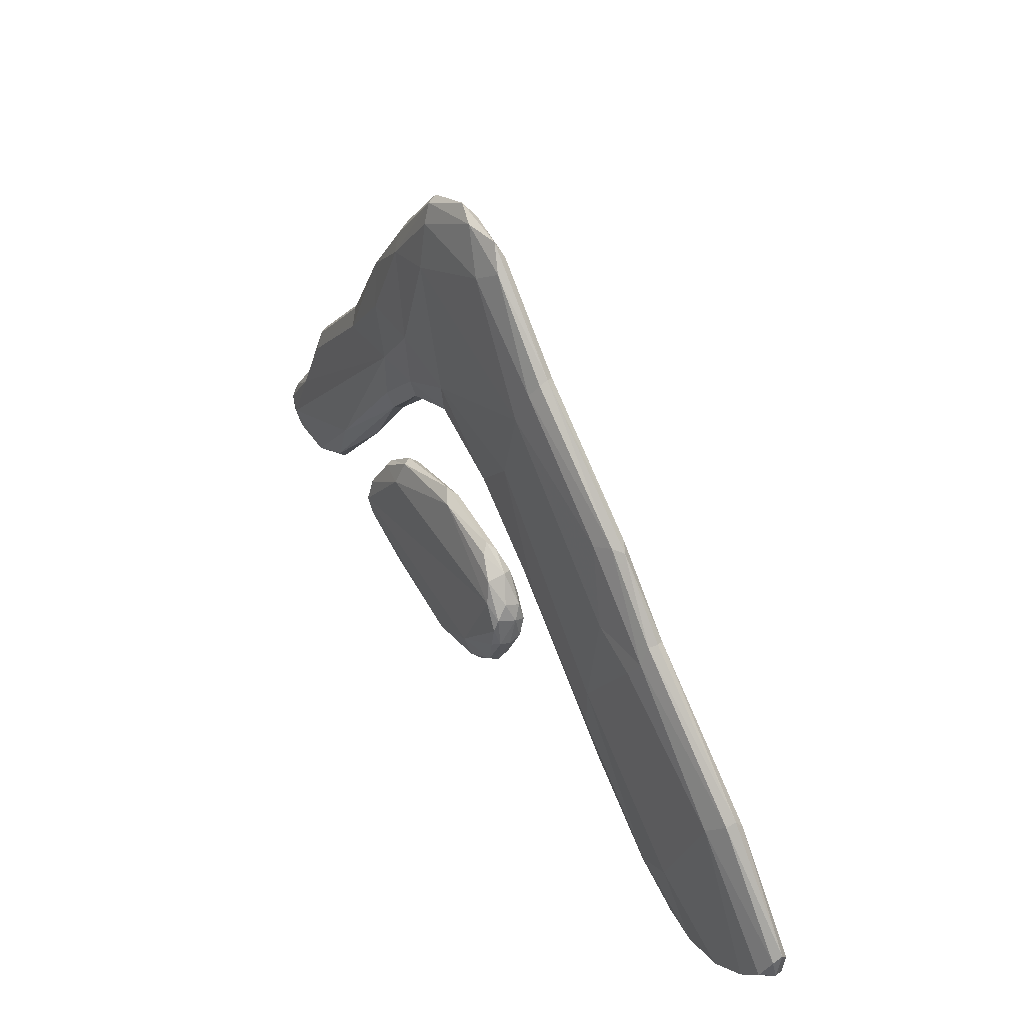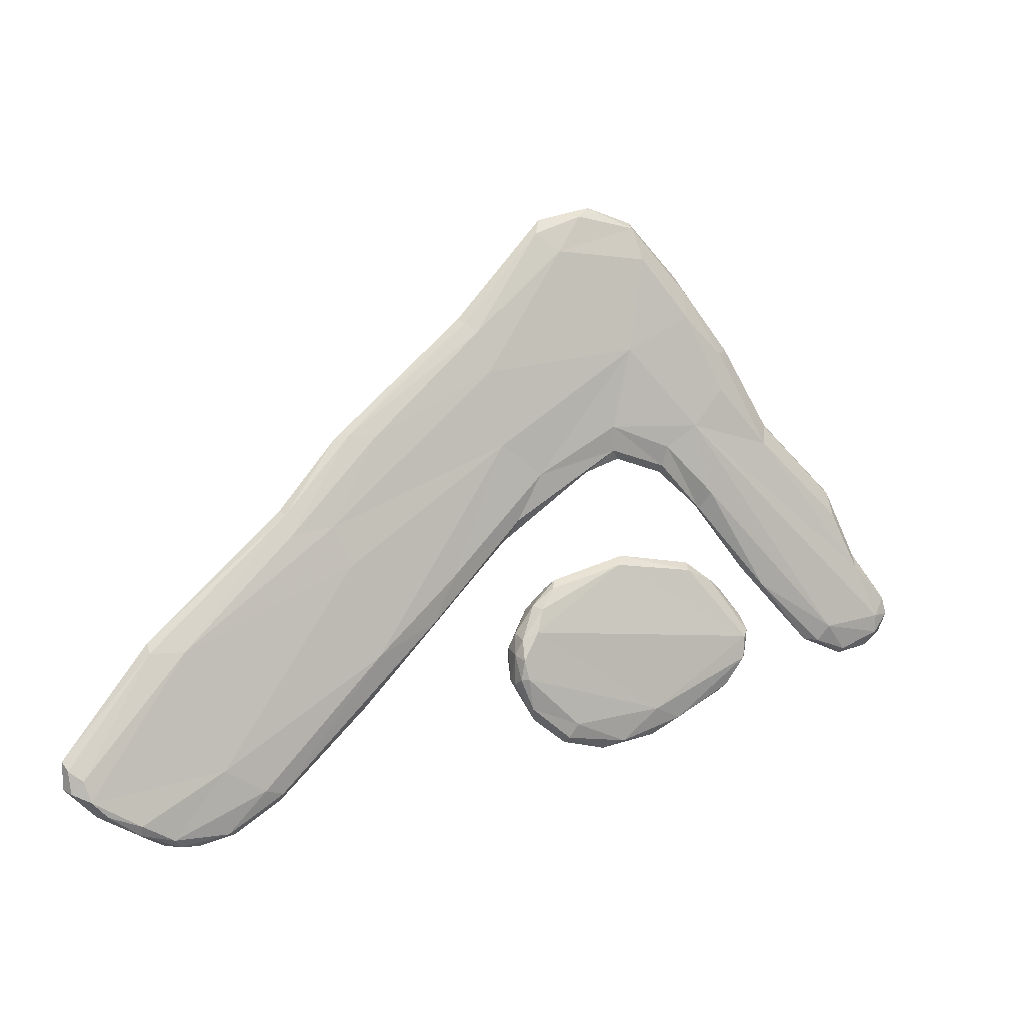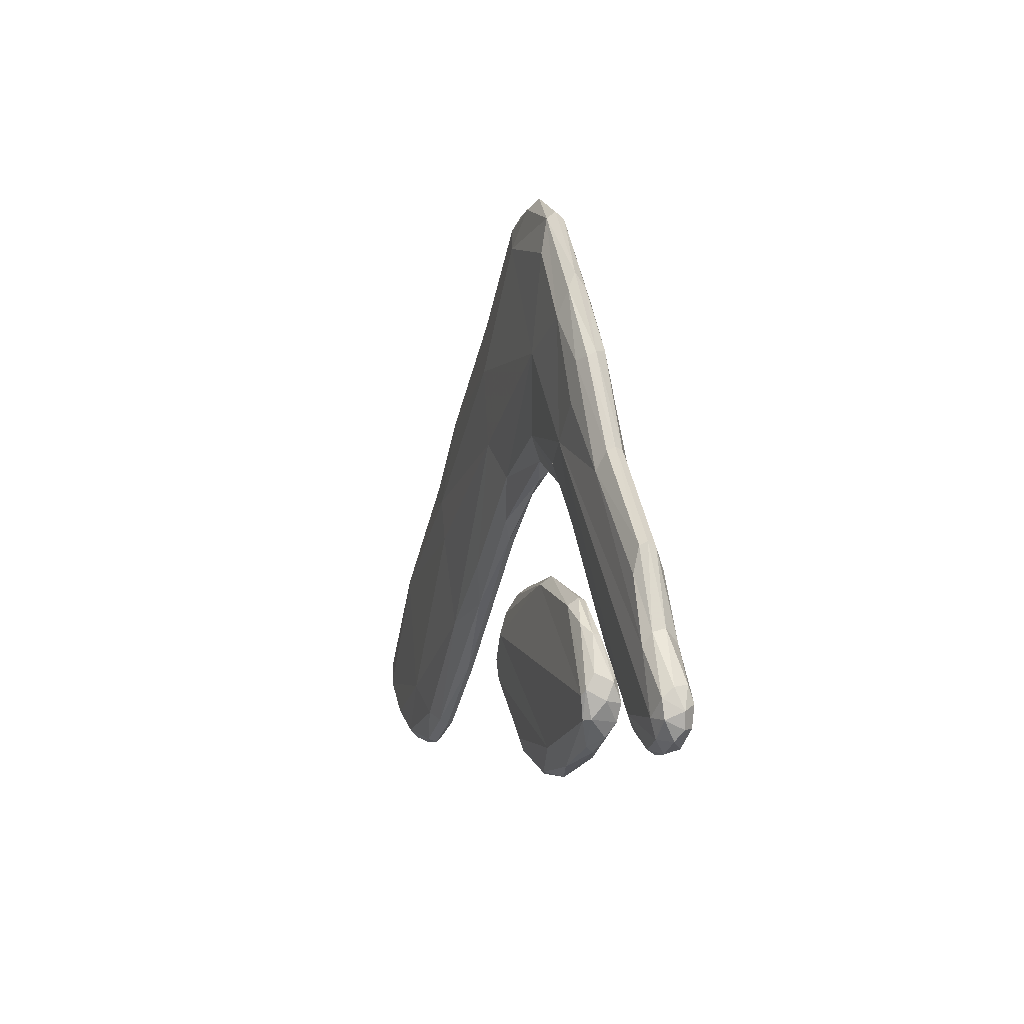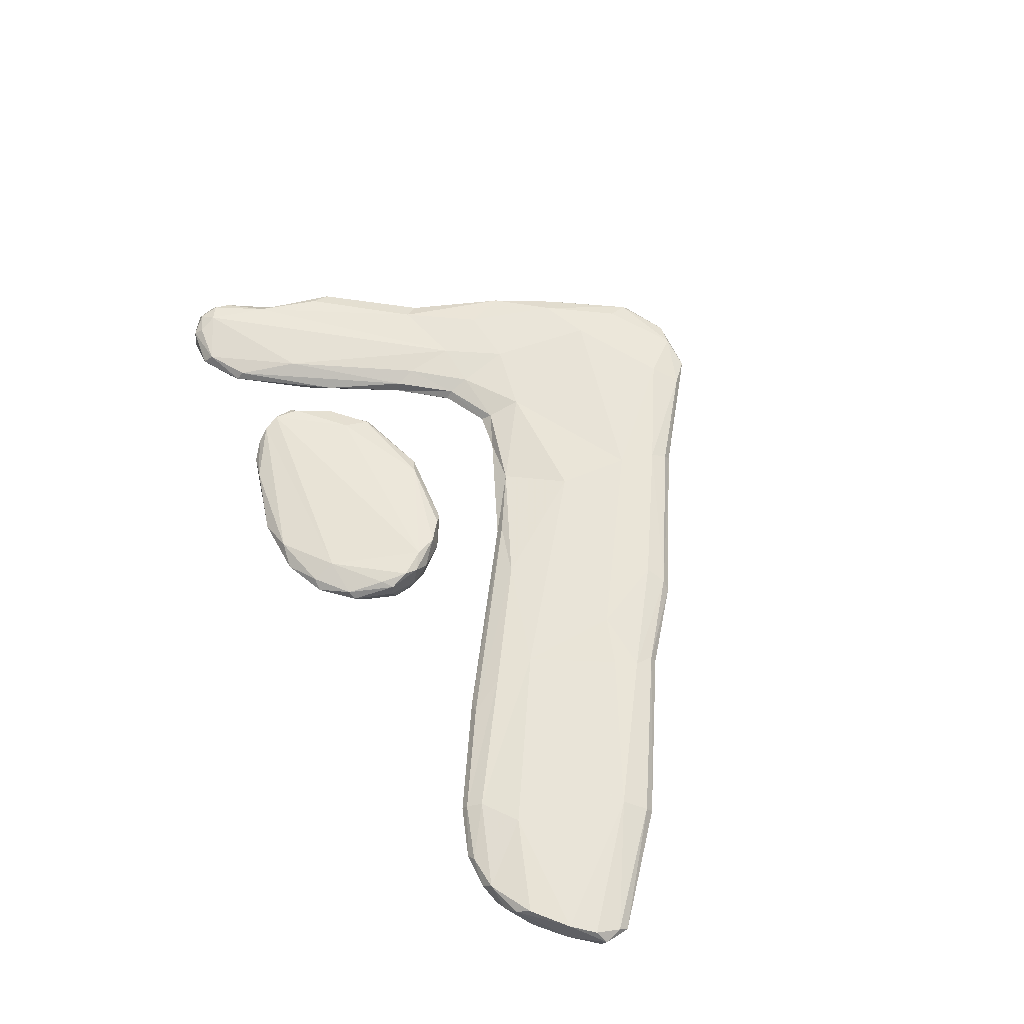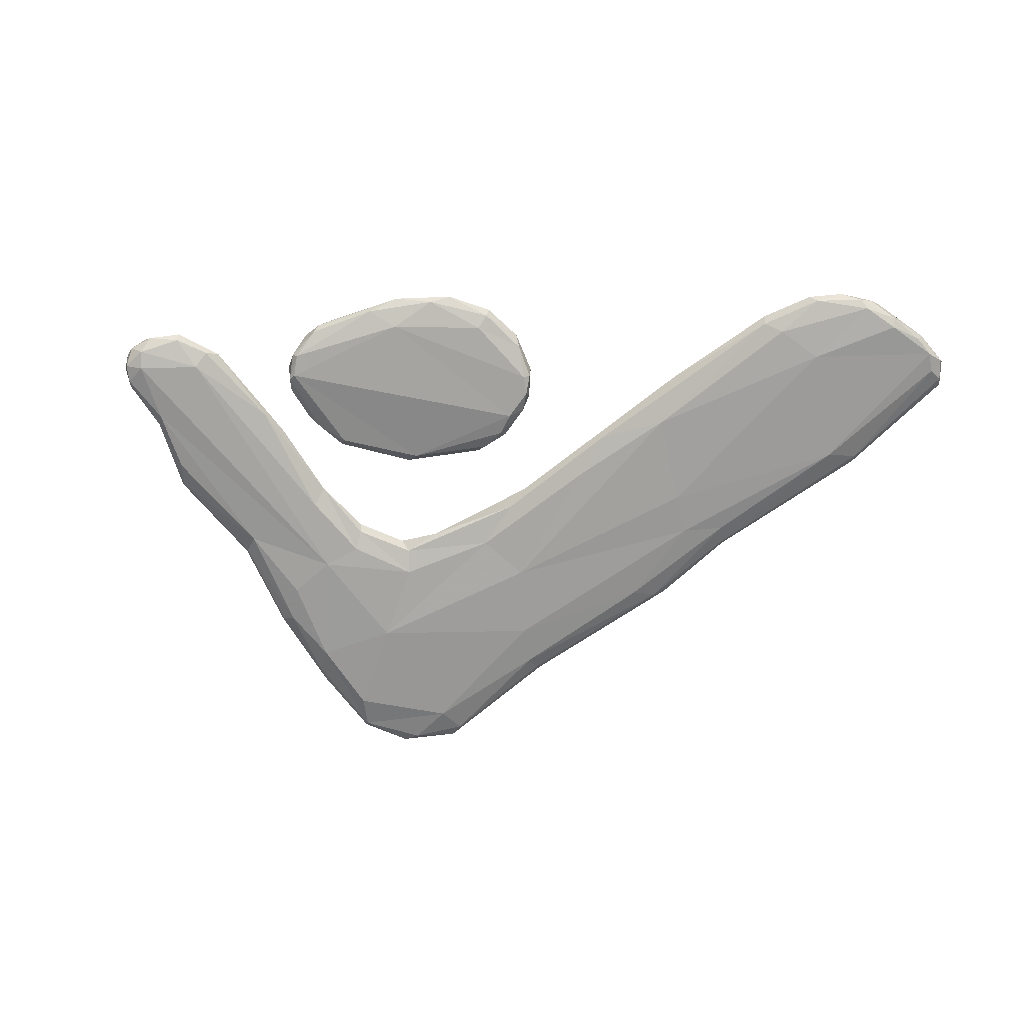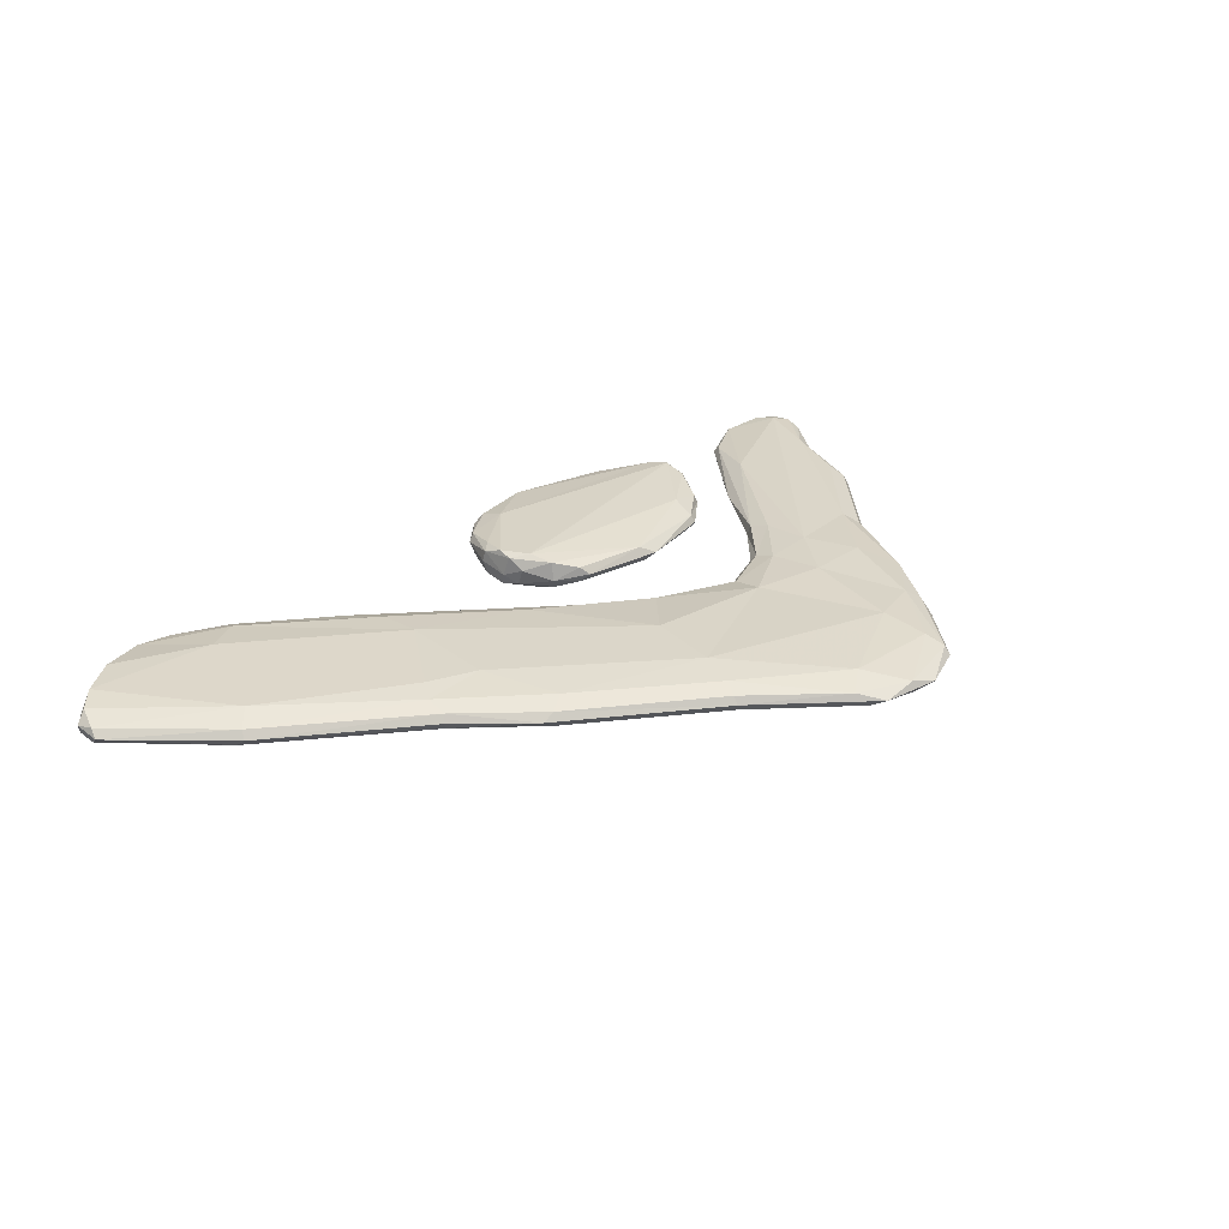
<metadata>
{"format":"obj","ext":"obj","renderer":"f3d","projection":"perspective","resolution":1024,"background":"white","views":[{"elev":36.4,"azim":57.3,"up":"+Y"},{"elev":1.1,"azim":152.3,"up":"+Y"},{"elev":7.0,"azim":-107.2,"up":"+Y"},{"elev":60.2,"azim":50.7,"up":"+Z"},{"elev":-70.7,"azim":-8.2,"up":"+Z"},{"elev":29.8,"azim":128.3,"up":"+Z"}]}
</metadata>
<code>
o anshar_index
v 0.2085 0.7733 0.229
v 0.1466 0.5577 0.2289
v -0.3201 1.028 0.2293
v -1.284 -0.02776 0.2108
v -0.7946 0.5745 0.2179
v 1.28 -0.5386 0.2221
v 0.08201 -0.1085 0.2284
v 0.08804 -0.06835 0.2159
v -0.4849 1 0.2209
v 0.04352 -0.02177 0.2288
v -1.242 -0.004376 0.2276
v -1.163 0.1612 0.2208
v -0.8874 0.1076 0.2191
v -0.6121 0.7473 0.2294
v -0.5656 0.5804 0.2295
v -0.4273 0.7255 0.2309
v 1.191 -0.07133 0.2233
v 0.6075 0.01705 0.2305
v 0.6583 0.3143 0.2294
v 0.7963 0.2323 0.2252
v 1.025 -0.3784 0.2295
v 1.397 -0.4736 0.2234
v 0.2054 0.7777 0.1135
v 0.16 0.5564 0.1128
v -0.2857 0.857 0.1115
v -0.3386 1.142 0.1223
v -1.244 -0.003005 0.1152
v -0.5284 0.6232 0.113
v -1.059 -0.03315 0.1235
v -0.04315 1.154 0.1265
v 1.294 -0.5155 0.1152
v 1.388 -0.4848 0.1252
v -0.7173 -0.123 0.1198
v 0.08357 -0.1021 0.1161
v -0.4961 0.9668 0.117
v -0.3963 -0.2713 0.1245
v 0.03822 -0.01576 0.1139
v 0.06605 -0.1602 0.1182
v -0.7187 -0.05353 0.1143
v -1.164 0.1608 0.1223
v -0.7995 0.5682 0.1244
v -0.6259 0.738 0.1139
v 0.7136 0.316 0.1164
v 0.6619 0.1978 0.1111
v 1.051 -0.3751 0.1123
v -0.5306 0.1856 0.1714
v -0.5218 0.174 0.1941
v -0.5231 0.1624 0.1409
v 0.1395 0.2731 0.1948
v 0.373 0.02352 0.1464
v -0.1671 1.298 0.1713
v -0.09496 1.267 0.1935
v -0.1237 1.267 0.1482
v 0.1284 0.2622 0.1713
v 0.08901 0.3271 0.1483
v -0.317 1.258 0.1713
v -0.3174 1.238 0.1961
v -0.3134 1.24 0.146
v -0.4892 1.091 0.1712
v -0.5108 1.041 0.1971
v -0.509 1.044 0.1455
v -0.4284 0.476 0.1713
v -0.4302 0.4952 0.1962
v -0.4264 0.4957 0.1476
v -0.2756 0.5172 0.171
v -1.072 0.4154 0.171
v -1.072 0.3988 0.1935
v -1.066 0.4048 0.1491
v -1.282 0.08005 0.1631
v -1.171 0.2066 0.1832
v -1.169 0.1989 0.1471
v -1.308 0.02275 0.1827
v -1.297 0.000611 0.1327
v -1.305 -0.02584 0.1836
v -1.282 0.05301 0.1307
v -1.228 -0.1029 0.1584
v -1.247 -0.08786 0.1945
v -1.289 -0.05789 0.1617
v -1.133 -0.1267 0.171
v -1.115 -0.1033 0.2025
v -1.134 -0.1113 0.1486
v -0.9921 -0.07583 0.1713
v -0.9863 -0.0538 0.1938
v -1.032 -0.08085 0.1484
v -0.6669 0.8794 0.1719
v -0.6623 0.8676 0.1478
v -0.8244 0.6341 0.1716
v -0.8153 0.6253 0.1946
v -0.8184 0.6239 0.1491
v -0.7399 0.167 0.1714
v -0.5808 0.3666 0.1947
v -0.8095 0.1087 0.1488
v -0.5753 0.3584 0.1635
v -0.1628 0.4744 0.1713
v -0.2565 0.542 0.1948
v -0.2482 0.5425 0.1479
v -0.01741 0.4191 0.2
v 1.506 -0.3269 0.1713
v 1.496 -0.3516 0.1946
v 1.496 -0.3518 0.1475
v 0.2727 0.926 0.1463
v 0.2858 0.9357 0.1709
v 0.2816 0.9195 0.1943
v 0.6887 0.5724 0.171
v 0.6573 0.5789 0.1945
v 0.6507 0.5846 0.1481
v 0.8625 0.3606 0.1717
v 0.8502 0.3511 0.1955
v 0.8492 0.3536 0.1473
v 1.261 -0.006707 0.1713
v 1.25 -0.02236 0.1969
v 1.263 -0.03565 0.1466
v 0.5871 -0.2207 0.172
v 0.6296 -0.2386 0.1963
v 0.8603 -0.4798 0.1716
v 0.8722 -0.4694 0.1943
v 0.8601 -0.4577 0.1471
v 0.9994 -0.5675 0.1713
v 1.025 -0.5626 0.1933
v 1.025 -0.5626 0.1494
v 1.211 -0.5839 0.1713
v 1.245 -0.5696 0.1975
v 1.106 -0.5929 0.1713
v 1.171 -0.5875 0.1479
v 1.134 -0.579 0.2041
v 1.407 -0.4883 0.1713
v 1.294 -0.543 0.1329
v -0.4049 -0.3587 0.1713
v -0.5859 -0.2625 0.1944
v -0.4893 -0.3069 0.1489
v -0.652 0.1047 0.1713
v -0.6454 0.097 0.1947
v -0.6091 0.1276 0.149
v -0.7345 -0.01699 0.2035
v -0.7453 -0.0665 0.1792
v -0.7252 0.009885 0.1508
v -0.7336 -0.1179 0.1396
v -0.6584 -0.2284 0.1701
v -0.6696 -0.2089 0.1473
v -0.7018 -0.1791 0.191
v -0.2897 0.2115 0.171
v -0.2451 0.1808 0.1983
v -0.2654 0.1841 0.1439
v 0.088 -0.1778 0.1713
v 0.08585 -0.1629 0.1333
v 0.08532 -0.1694 0.2064
v 0.0213 -0.2912 0.1714
v -0.0004 -0.2959 0.1939
v 0.0371 -0.2555 0.147
v 0.03388 0.06357 0.1574
v 0.02828 0.05053 0.2147
v -0.05029 0.1403 0.1713
v -0.02948 0.1153 0.1952
v -0.03053 0.1158 0.147
v -0.08458 -0.3651 0.1713
v -0.1179 -0.3575 0.1939
v -0.09105 -0.3499 0.1482
v -0.2236 -0.3917 0.1713
v -0.2961 -0.3626 0.1996
v -0.2865 -0.3696 0.1486
v 0.08102 -0.02206 0.1832
v 0.09561 -0.08628 0.1546
v 0.08124 -0.03909 0.1332
v 0.007235 1.251 0.1714
v 0.02787 1.207 0.1495
v 0.05931 1.175 0.1931
v 1.5 -0.407 0.1822
v 1.486 -0.4168 0.1487
v 0.2984 0.1863 0.2185
v -0.3097 1.177 0.2159
v -0.2305 0.6424 0.2198
v -1.072 0.3407 0.2131
v -1.269 0.08054 0.2047
v -1.282 0.03314 0.2171
v -1.231 -0.06568 0.2144
v -0.6421 0.8795 0.2054
v -0.5842 0.4305 0.216
v 0.8441 0.2898 0.2147
v -0.7108 -0.002381 0.2167
v -0.7174 -0.1341 0.2187
v -0.5454 0.09726 0.2187
v 0.0511 -0.1894 0.218
v -0.1163 -0.2814 0.2192
v 0.255 0.8796 0.2155
v 1.463 -0.4191 0.2137
v 0.3186 0.1607 0.1253
v -0.4326 0.5549 0.1256
v -0.2356 0.6164 0.1271
v -1.078 0.3329 0.1292
v -1.25 -0.05846 0.1278
v -0.5973 0.4104 0.1264
v 0.8407 0.2905 0.1271
v 1.166 -0.03207 0.1212
v 1.194 -0.5644 0.1282
v -0.7329 -0.03432 0.1237
v 0.01672 0.05326 0.1261
v -0.1119 -0.3073 0.1299
v 0.2421 0.8946 0.1274
v 1.437 -0.4398 0.1228
v -0.02216 1.131 0.2169
v -0.4261 0.5597 0.2172
v 0.5973 0.5568 0.2159
v 0.5931 -0.1129 0.2213
v 0.9022 -0.431 0.2154
v -0.7292 -0.07934 0.2276
v -0.6283 0.8523 0.1266
v 0.02076 0.4678 0.1298
v 1.457 -0.3798 0.1285
v 0.5765 0.5782 0.127
v 0.5653 -0.06816 0.1187
v 0.9214 -0.4433 0.1267
f 11 4 175
f 97 2 171
f 7 182 146
f 7 146 8
f 8 10 7
f 183 10 205
f 10 8 151
f 181 179 205
f 11 80 13
f 5 172 12
f 15 12 11
f 11 13 15
f 14 5 15
f 14 176 5
f 171 1 3
f 19 178 202
f 21 125 6
f 6 22 21
f 25 35 26
f 27 190 73
f 24 207 25
f 25 30 23
f 199 32 31
f 31 127 194
f 33 137 195
f 145 38 34
f 37 163 34
f 34 162 145
f 37 36 39
f 39 143 37
f 38 197 36
f 191 29 28
f 45 210 44
f 44 193 45
f 199 31 45
f 113 114 49
f 55 186 50
f 58 59 56
f 59 58 61
f 93 191 187
f 65 63 62
f 66 67 87
f 68 41 189
f 87 89 68
f 70 12 67
f 66 68 71
f 71 70 66
f 71 40 75
f 75 69 71
f 72 4 174
f 174 173 72
f 69 75 72
f 72 73 74
f 77 78 76
f 4 74 77
f 78 190 76
f 80 175 77
f 84 82 79
f 29 84 81
f 29 92 84
f 85 60 59
f 85 61 86
f 88 5 176
f 93 91 90
f 65 96 94
f 94 55 54
f 96 207 55
f 111 17 99
f 110 111 98
f 112 110 98
f 208 112 100
f 184 105 103
f 106 198 101
f 109 192 106
f 104 105 108
f 107 109 104
f 193 109 112
f 116 203 114
f 119 204 116
f 211 120 117
f 123 119 118
f 120 123 118
f 194 124 120
f 121 125 123
f 126 122 121
f 22 122 126
f 127 32 126
f 126 32 168
f 128 159 129
f 130 36 160
f 134 179 132
f 131 47 46
f 195 136 133
f 135 134 136
f 136 134 131
f 137 140 180
f 180 135 137
f 140 139 138
f 137 33 139
f 180 140 129
f 139 33 130
f 151 153 142
f 162 146 144
f 144 146 147
f 144 149 145
f 145 162 144
f 146 182 148
f 147 148 155
f 149 197 38
f 147 157 149
f 150 153 151
f 150 154 152
f 150 196 154
f 148 183 156
f 155 156 158
f 160 197 157
f 159 128 158
f 162 163 161
f 164 53 51
f 165 30 53
f 166 200 184
f 166 102 164
f 101 198 165
f 126 168 167
f 167 100 98
f 168 208 100
f 97 169 2
f 3 16 171
f 9 3 170
f 11 12 174
f 174 4 11
f 171 2 1
f 205 179 134
f 183 205 180
f 180 159 183
f 181 10 142
f 151 142 10
f 10 183 7
f 11 175 80
f 15 5 12
f 176 14 9
f 16 201 171
f 3 200 170
f 3 1 200
f 19 1 18
f 2 169 18
f 169 203 18
f 19 20 178
f 17 21 22
f 19 18 20
f 22 185 17
f 21 204 125
f 207 24 186
f 23 30 198
f 27 73 75
f 75 40 27
f 25 23 24
f 31 32 127
f 39 33 195
f 34 163 162
f 42 35 28
f 206 35 42
f 39 36 33
f 196 37 143
f 39 48 143
f 37 38 36
f 39 195 48
f 37 196 163
f 29 190 27
f 40 41 28
f 42 41 206
f 28 27 40
f 41 42 28
f 16 9 14 15
f 28 187 191
f 187 28 188
f 188 28 25
f 25 26 30
f 25 207 188
f 210 186 24
f 45 193 199
f 199 193 208
f 24 43 44
f 24 44 210
f 43 209 192
f 44 43 193
f 211 210 45
f 194 211 45
f 45 31 194
f 46 141 48
f 48 133 46
f 210 50 186
f 51 57 52
f 52 170 200
f 54 49 97
f 55 207 186
f 26 35 58
f 35 61 58
f 61 35 206
f 177 63 201
f 64 93 187
f 65 95 63
f 65 62 64
f 64 96 65
f 87 67 88
f 66 87 68
f 68 89 41
f 67 12 172
f 69 173 70
f 70 173 12
f 69 70 71
f 72 74 4
f 72 173 69
f 72 75 73
f 74 73 78
f 76 79 77
f 77 74 78
f 175 4 77
f 78 73 190
f 80 77 79
f 29 81 190
f 79 76 81
f 81 76 190
f 81 84 79
f 80 83 13
f 84 92 82
f 85 176 60
f 60 176 9
f 86 61 206
f 85 59 61
f 90 82 92
f 91 177 13
f 93 90 92
f 96 188 207
f 103 102 166
f 94 96 55
f 98 111 99
f 99 17 185
f 100 112 98
f 103 166 184
f 103 105 102
f 184 202 105
f 102 106 101
f 106 209 198
f 104 102 105
f 105 202 178
f 106 104 109
f 106 192 209
f 178 108 105
f 107 104 108
f 107 110 109
f 110 108 111
f 112 208 193
f 110 112 109
f 114 113 116
f 193 192 109
f 116 204 203
f 113 50 117
f 210 117 50
f 210 211 117
f 115 113 117
f 123 125 119
f 119 125 204
f 120 124 123
f 121 122 125
f 122 6 125
f 121 123 124
f 124 127 121
f 194 127 124
f 126 167 22
f 22 6 122
f 126 121 127
f 36 130 33
f 160 128 130
f 131 134 132
f 131 132 47
f 131 46 133
f 133 136 131
f 135 205 134
f 136 195 135
f 195 137 135
f 180 205 135
f 140 137 139
f 138 128 129
f 129 140 138
f 181 142 47
f 141 143 48
f 162 8 146
f 144 147 149
f 145 149 38
f 183 148 182
f 147 146 148
f 147 155 157
f 149 157 197
f 150 152 153
f 150 163 196
f 154 196 143
f 155 148 156
f 156 159 158
f 155 158 157
f 158 160 157
f 197 160 36
f 161 150 151
f 161 151 8
f 161 8 162
f 161 163 150
f 164 51 52
f 52 166 164
f 164 165 53
f 30 165 198
f 167 98 99
f 167 99 185
f 185 22 167
f 168 32 199
f 167 168 100
f 168 199 208
f 200 1 184
f 9 16 3
f 173 174 12
f 15 177 201 16
f 181 205 10
f 182 7 183
f 177 15 13
f 1 19 202 184
f 18 1 2
f 18 203 204 21
f 21 17 18
f 20 18 17
f 178 20 17
f 23 198 209 43
f 38 37 34
f 41 40 189
f 27 28 29
f 28 35 25
f 43 24 23
f 114 203 169 49
f 192 193 43
f 47 141 46
f 54 55 50 113
f 54 113 49
f 30 26 58 53
f 170 52 57
f 57 51 56
f 53 58 51
f 59 60 57 56
f 56 51 58
f 169 97 49
f 9 170 57 60
f 63 91 93 62
f 95 171 201 63
f 177 91 63
f 93 64 62
f 67 172 5 88
f 187 188 64
f 96 64 188
f 71 68 189 40
f 67 66 70
f 82 83 80 79
f 88 176 85 87
f 87 85 86 89
f 89 86 206 41
f 90 91 83 82
f 178 17 111 108
f 13 83 91
f 29 191 92
f 93 92 191
f 97 95 94
f 97 171 95
f 65 94 95
f 94 54 97
f 106 102 104
f 108 110 107
f 118 119 116 115
f 117 120 118 115
f 116 113 115
f 132 179 181 47
f 211 194 120
f 159 180 129
f 138 139 130 128
f 48 195 133
f 142 153 152 141
f 47 142 141
f 152 154 143 141
f 102 101 165 164
f 159 156 183
f 160 158 128
f 166 52 200

</code>
